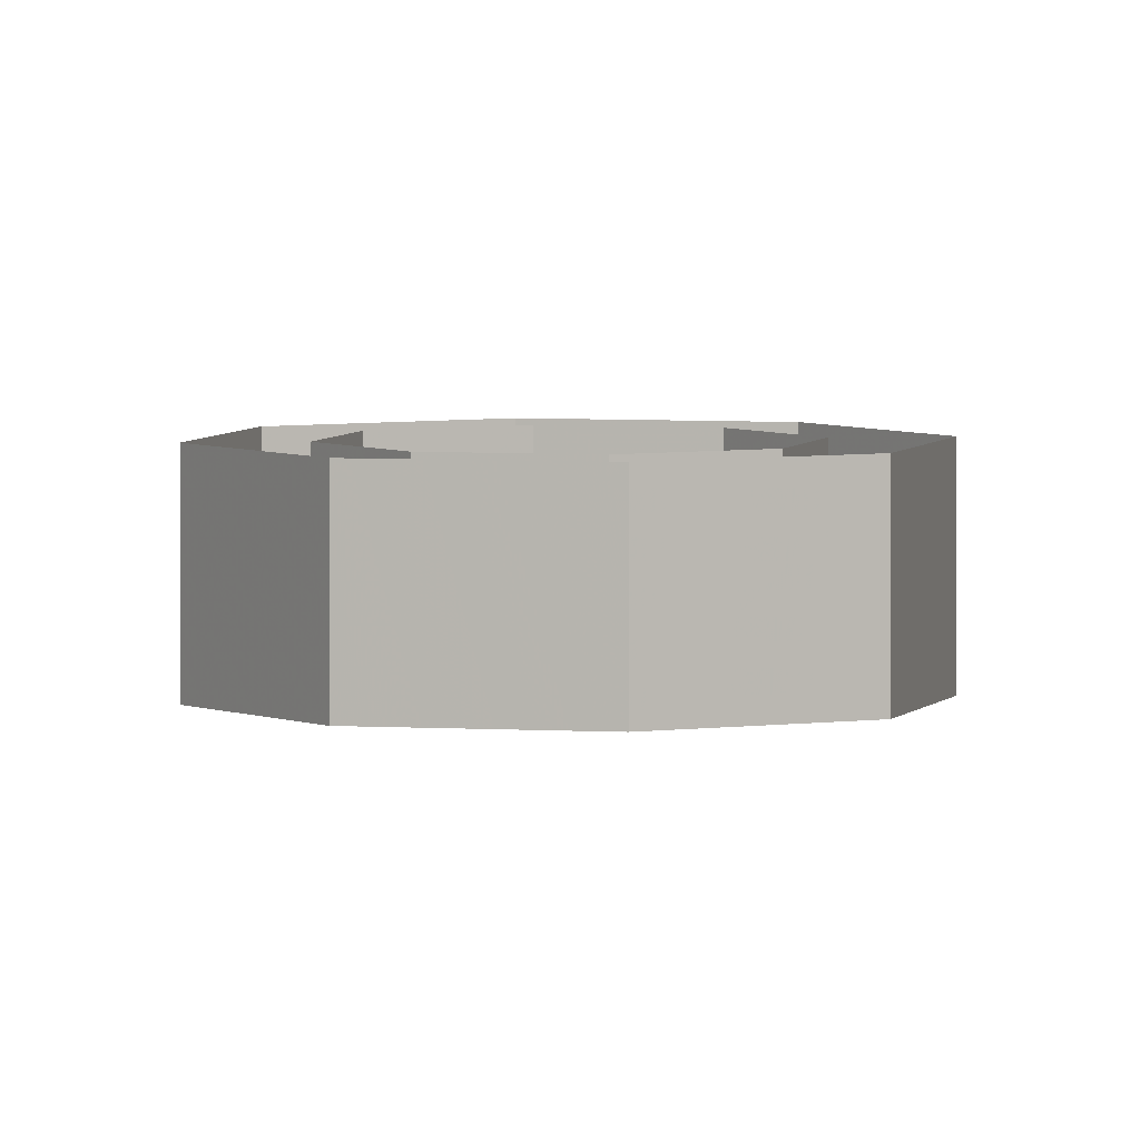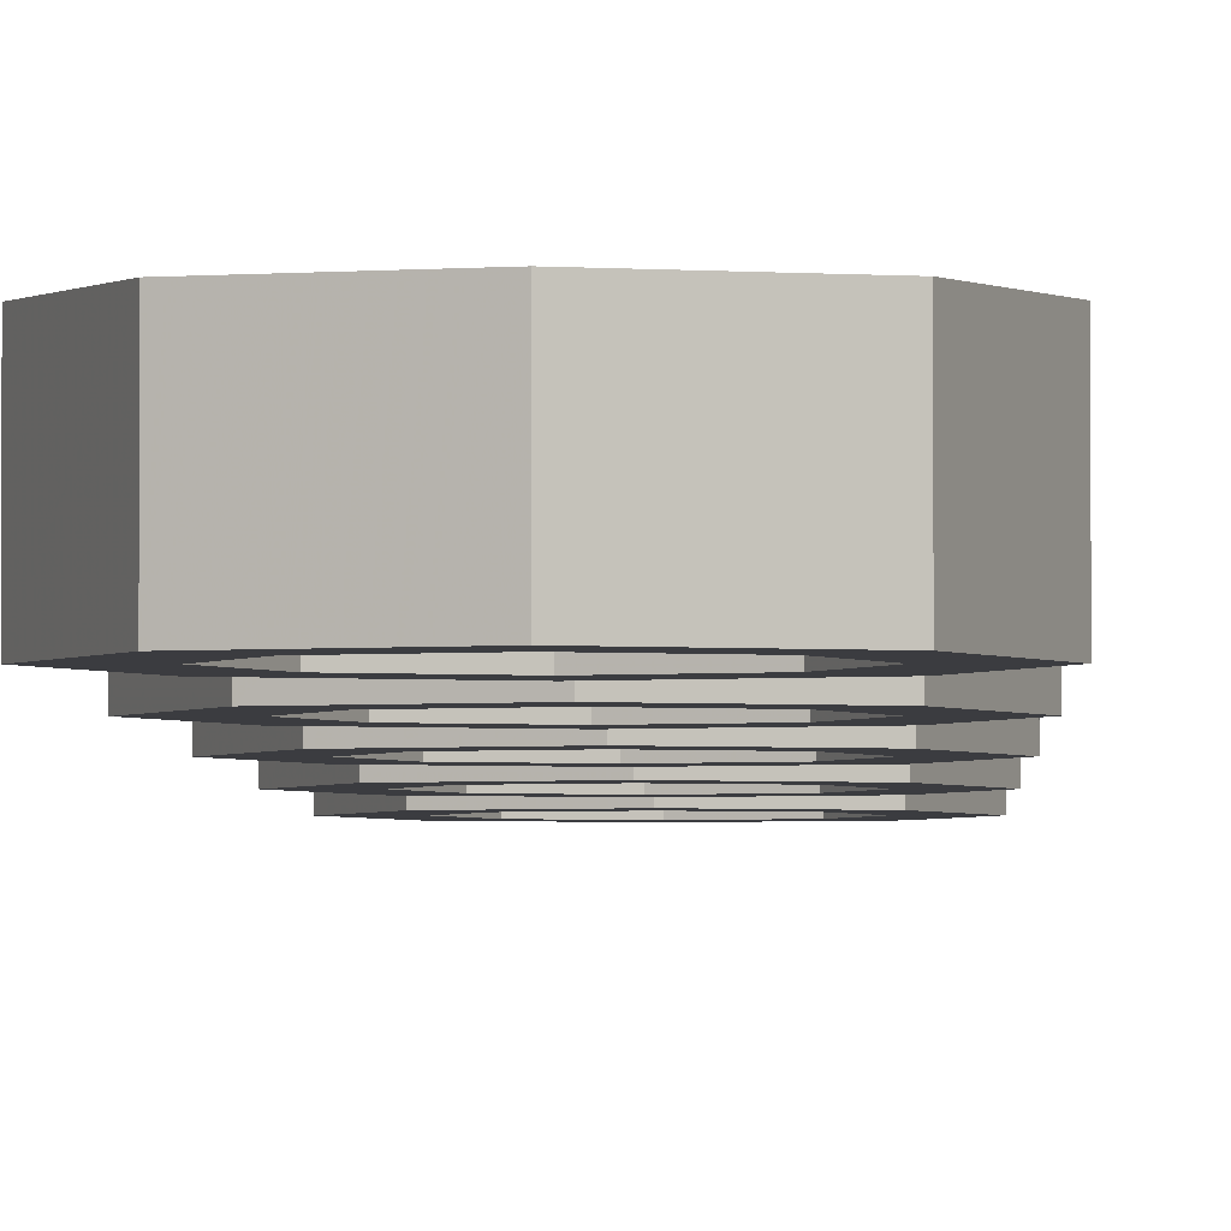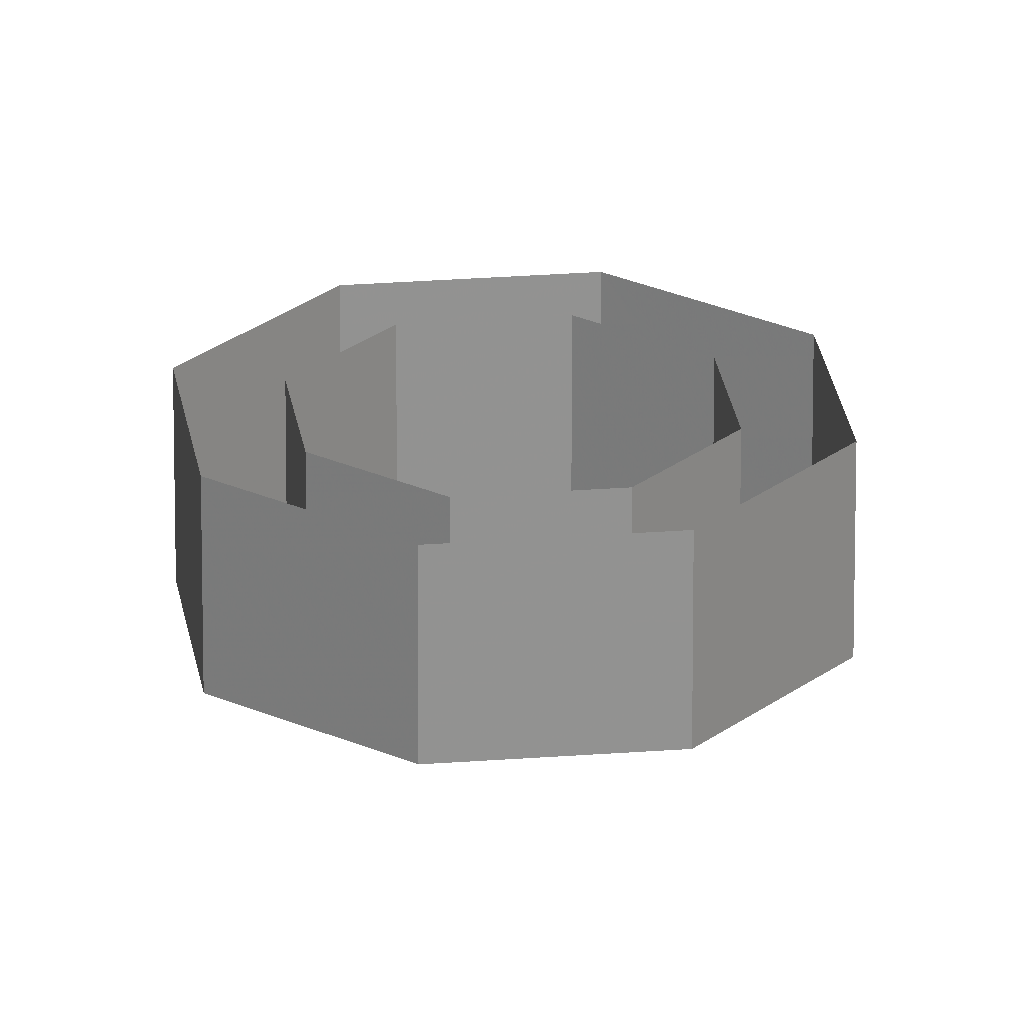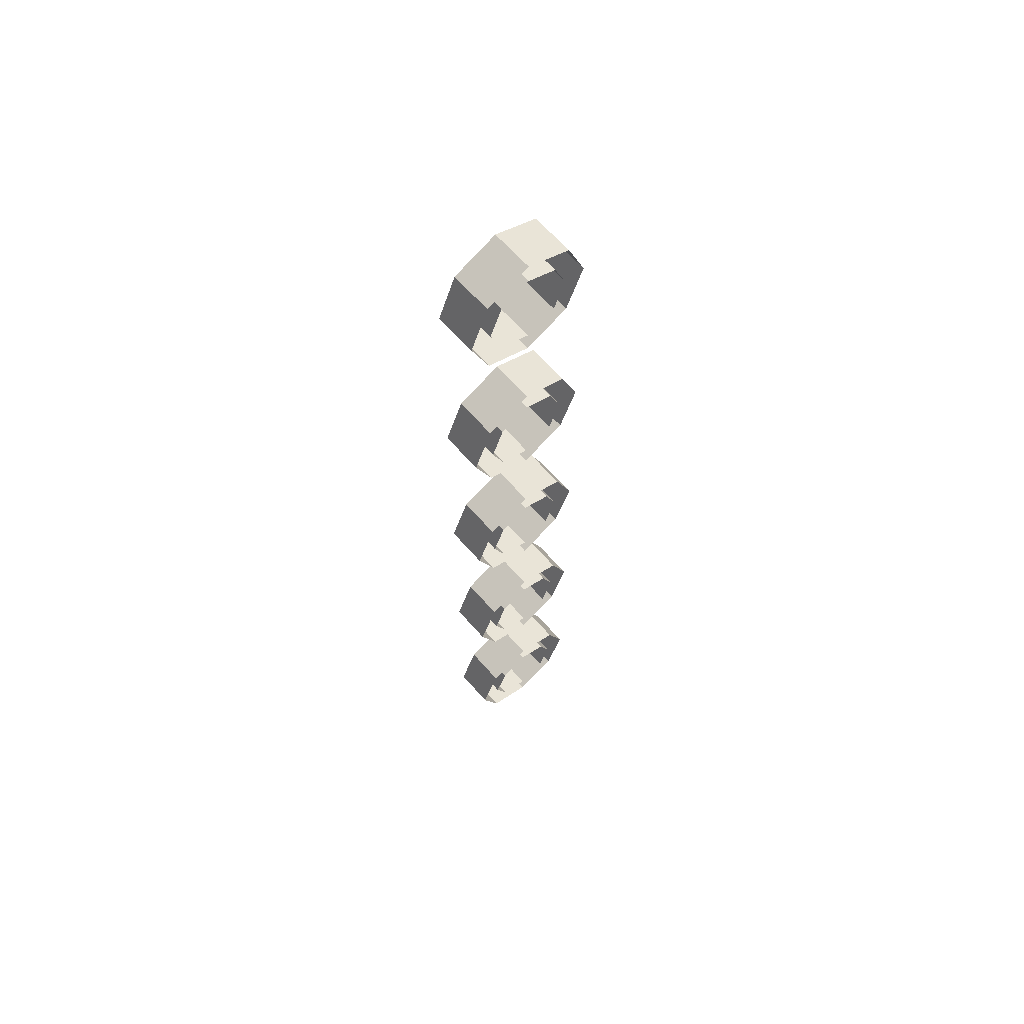
<metadata>
{"format":"obj","ext":"obj","renderer":"f3d","projection":"perspective","resolution":1024,"background":"white","views":[{"elev":3.9,"azim":126.7,"up":"+Y"},{"elev":-2.1,"azim":1.1,"up":"+Y"},{"elev":24.1,"azim":-75.0,"up":"+Y"},{"elev":63.7,"azim":139.1,"up":"+Z"}]}
</metadata>
<code>
v 0.1414 -0.2 2.141
v 0.2 -0.2 2
v 0.2 0 2
v 0.1414 0 2.141
v 0 -0.2 2.2
v 0.1414 -0.2 2.141
v 0.1414 0 2.141
v 0 0 2.2
v -0.1414 -0.2 2.141
v 0 -0.2 2.2
v 0 0 2.2
v -0.1414 0 2.141
v -0.2 -0.2 2
v -0.1414 -0.2 2.141
v -0.1414 0 2.141
v -0.2 0 2
v -0.1414 -0.2 1.859
v -0.2 -0.2 2
v -0.2 0 2
v -0.1414 0 1.859
v 0 -0.2 1.8
v -0.1414 -0.2 1.859
v -0.1414 0 1.859
v 0 0 1.8
v 0.1414 -0.2 1.859
v 0 -0.2 1.8
v 0 0 1.8
v 0.1414 0 1.859
v 0.2 -0.2 2
v 0.1414 -0.2 1.859
v 0.1414 0 1.859
v 0.2 0 2
v 0.2121 -0.2 2.212
v 0.3 -0.2 2
v 0.3 0 2
v 0.2121 0 2.212
v 0 -0.2 2.3
v 0.2121 -0.2 2.212
v 0.2121 0 2.212
v 0 0 2.3
v -0.2121 -0.2 2.212
v 0 -0.2 2.3
v 0 0 2.3
v -0.2121 0 2.212
v -0.3 -0.2 2
v -0.2121 -0.2 2.212
v -0.2121 0 2.212
v -0.3 0 2
v -0.2121 -0.2 1.788
v -0.3 -0.2 2
v -0.3 0 2
v -0.2121 0 1.788
v 0 -0.2 1.7
v -0.2121 -0.2 1.788
v -0.2121 0 1.788
v 0 0 1.7
v 0.2121 -0.2 1.788
v 0 -0.2 1.7
v 0 0 1.7
v 0.2121 0 1.788
v 0.3 -0.2 2
v 0.2121 -0.2 1.788
v 0.2121 0 1.788
v 0.3 0 2
v 0.3 -0.2 2
v 0.2121 -0.2 2.212
v 0.1414 -0.2 2.141
v 0.2 -0.2 2
v 0.2121 -0.2 2.212
v 0 -0.2 2.3
v 0 -0.2 2.2
v 0.1414 -0.2 2.141
v 0 -0.2 2.3
v -0.2121 -0.2 2.212
v -0.1414 -0.2 2.141
v 0 -0.2 2.2
v -0.2121 -0.2 2.212
v -0.3 -0.2 2
v -0.2 -0.2 2
v -0.1414 -0.2 2.141
v -0.3 -0.2 2
v -0.2121 -0.2 1.788
v -0.1414 -0.2 1.859
v -0.2 -0.2 2
v -0.2121 -0.2 1.788
v 0 -0.2 1.7
v 0 -0.2 1.8
v -0.1414 -0.2 1.859
v 0 -0.2 1.7
v 0.2121 -0.2 1.788
v 0.1414 -0.2 1.859
v 0 -0.2 1.8
v 0.2121 -0.2 1.788
v 0.3 -0.2 2
v 0.2 -0.2 2
v 0.1414 -0.2 1.859
v 0.1414 -0.2 1.141
v 0.2 -0.2 1
v 0.2 0 1
v 0.1414 0 1.141
v 0 -0.2 1.2
v 0.1414 -0.2 1.141
v 0.1414 0 1.141
v 0 0 1.2
v -0.1414 -0.2 1.141
v 0 -0.2 1.2
v 0 0 1.2
v -0.1414 0 1.141
v -0.2 -0.2 1
v -0.1414 -0.2 1.141
v -0.1414 0 1.141
v -0.2 0 1
v -0.1414 -0.2 0.8586
v -0.2 -0.2 1
v -0.2 0 1
v -0.1414 0 0.8586
v 0 -0.2 0.8
v -0.1414 -0.2 0.8586
v -0.1414 0 0.8586
v 0 0 0.8
v 0.1414 -0.2 0.8586
v 0 -0.2 0.8
v 0 0 0.8
v 0.1414 0 0.8586
v 0.2 -0.2 1
v 0.1414 -0.2 0.8586
v 0.1414 0 0.8586
v 0.2 0 1
v 0.2121 -0.2 1.212
v 0.3 -0.2 1
v 0.3 0 1
v 0.2121 0 1.212
v 0 -0.2 1.3
v 0.2121 -0.2 1.212
v 0.2121 0 1.212
v 0 0 1.3
v -0.2121 -0.2 1.212
v 0 -0.2 1.3
v 0 0 1.3
v -0.2121 0 1.212
v -0.3 -0.2 1
v -0.2121 -0.2 1.212
v -0.2121 0 1.212
v -0.3 0 1
v -0.2121 -0.2 0.7879
v -0.3 -0.2 1
v -0.3 0 1
v -0.2121 0 0.7879
v 0 -0.2 0.7
v -0.2121 -0.2 0.7879
v -0.2121 0 0.7879
v 0 0 0.7
v 0.2121 -0.2 0.7879
v 0 -0.2 0.7
v 0 0 0.7
v 0.2121 0 0.7879
v 0.3 -0.2 1
v 0.2121 -0.2 0.7879
v 0.2121 0 0.7879
v 0.3 0 1
v 0.3 -0.2 1
v 0.2121 -0.2 1.212
v 0.1414 -0.2 1.141
v 0.2 -0.2 1
v 0.2121 -0.2 1.212
v 0 -0.2 1.3
v 0 -0.2 1.2
v 0.1414 -0.2 1.141
v 0 -0.2 1.3
v -0.2121 -0.2 1.212
v -0.1414 -0.2 1.141
v 0 -0.2 1.2
v -0.2121 -0.2 1.212
v -0.3 -0.2 1
v -0.2 -0.2 1
v -0.1414 -0.2 1.141
v -0.3 -0.2 1
v -0.2121 -0.2 0.7879
v -0.1414 -0.2 0.8586
v -0.2 -0.2 1
v -0.2121 -0.2 0.7879
v 0 -0.2 0.7
v 0 -0.2 0.8
v -0.1414 -0.2 0.8586
v 0 -0.2 0.7
v 0.2121 -0.2 0.7879
v 0.1414 -0.2 0.8586
v 0 -0.2 0.8
v 0.2121 -0.2 0.7879
v 0.3 -0.2 1
v 0.2 -0.2 1
v 0.1414 -0.2 0.8586
v 0.1414 -0.2 0.1414
v 0.2 -0.2 0
v 0.2 0 0
v 0.1414 0 0.1414
v 0 -0.2 0.2
v 0.1414 -0.2 0.1414
v 0.1414 0 0.1414
v 0 0 0.2
v -0.1414 -0.2 0.1414
v 0 -0.2 0.2
v 0 0 0.2
v -0.1414 0 0.1414
v -0.2 -0.2 0
v -0.1414 -0.2 0.1414
v -0.1414 0 0.1414
v -0.2 0 0
v -0.1414 -0.2 -0.1414
v -0.2 -0.2 0
v -0.2 0 0
v -0.1414 0 -0.1414
v 0 -0.2 -0.2
v -0.1414 -0.2 -0.1414
v -0.1414 0 -0.1414
v 0 0 -0.2
v 0.1414 -0.2 -0.1414
v 0 -0.2 -0.2
v 0 0 -0.2
v 0.1414 0 -0.1414
v 0.2 -0.2 0
v 0.1414 -0.2 -0.1414
v 0.1414 0 -0.1414
v 0.2 0 0
v 0.2121 -0.2 0.2121
v 0.3 -0.2 0
v 0.3 0 0
v 0.2121 0 0.2121
v 0 -0.2 0.3
v 0.2121 -0.2 0.2121
v 0.2121 0 0.2121
v 0 0 0.3
v -0.2121 -0.2 0.2121
v 0 -0.2 0.3
v 0 0 0.3
v -0.2121 0 0.2121
v -0.3 -0.2 0
v -0.2121 -0.2 0.2121
v -0.2121 0 0.2121
v -0.3 0 0
v -0.2121 -0.2 -0.2121
v -0.3 -0.2 0
v -0.3 0 0
v -0.2121 0 -0.2121
v 0 -0.2 -0.3
v -0.2121 -0.2 -0.2121
v -0.2121 0 -0.2121
v 0 0 -0.3
v 0.2121 -0.2 -0.2121
v 0 -0.2 -0.3
v 0 0 -0.3
v 0.2121 0 -0.2121
v 0.3 -0.2 0
v 0.2121 -0.2 -0.2121
v 0.2121 0 -0.2121
v 0.3 0 0
v 0.3 -0.2 0
v 0.2121 -0.2 0.2121
v 0.1414 -0.2 0.1414
v 0.2 -0.2 0
v 0.2121 -0.2 0.2121
v 0 -0.2 0.3
v 0 -0.2 0.2
v 0.1414 -0.2 0.1414
v 0 -0.2 0.3
v -0.2121 -0.2 0.2121
v -0.1414 -0.2 0.1414
v 0 -0.2 0.2
v -0.2121 -0.2 0.2121
v -0.3 -0.2 0
v -0.2 -0.2 0
v -0.1414 -0.2 0.1414
v -0.3 -0.2 0
v -0.2121 -0.2 -0.2121
v -0.1414 -0.2 -0.1414
v -0.2 -0.2 0
v -0.2121 -0.2 -0.2121
v 0 -0.2 -0.3
v 0 -0.2 -0.2
v -0.1414 -0.2 -0.1414
v 0 -0.2 -0.3
v 0.2121 -0.2 -0.2121
v 0.1414 -0.2 -0.1414
v 0 -0.2 -0.2
v 0.2121 -0.2 -0.2121
v 0.3 -0.2 0
v 0.2 -0.2 0
v 0.1414 -0.2 -0.1414
v 0.1414 -0.2 -0.8586
v 0.2 -0.2 -1
v 0.2 0 -1
v 0.1414 0 -0.8586
v 0 -0.2 -0.8
v 0.1414 -0.2 -0.8586
v 0.1414 0 -0.8586
v 0 0 -0.8
v -0.1414 -0.2 -0.8586
v 0 -0.2 -0.8
v 0 0 -0.8
v -0.1414 0 -0.8586
v -0.2 -0.2 -1
v -0.1414 -0.2 -0.8586
v -0.1414 0 -0.8586
v -0.2 0 -1
v -0.1414 -0.2 -1.141
v -0.2 -0.2 -1
v -0.2 0 -1
v -0.1414 0 -1.141
v 0 -0.2 -1.2
v -0.1414 -0.2 -1.141
v -0.1414 0 -1.141
v 0 0 -1.2
v 0.1414 -0.2 -1.141
v 0 -0.2 -1.2
v 0 0 -1.2
v 0.1414 0 -1.141
v 0.2 -0.2 -1
v 0.1414 -0.2 -1.141
v 0.1414 0 -1.141
v 0.2 0 -1
v 0.2121 -0.2 -0.7879
v 0.3 -0.2 -1
v 0.3 0 -1
v 0.2121 0 -0.7879
v 0 -0.2 -0.7
v 0.2121 -0.2 -0.7879
v 0.2121 0 -0.7879
v 0 0 -0.7
v -0.2121 -0.2 -0.7879
v 0 -0.2 -0.7
v 0 0 -0.7
v -0.2121 0 -0.7879
v -0.3 -0.2 -1
v -0.2121 -0.2 -0.7879
v -0.2121 0 -0.7879
v -0.3 0 -1
v -0.2121 -0.2 -1.212
v -0.3 -0.2 -1
v -0.3 0 -1
v -0.2121 0 -1.212
v 0 -0.2 -1.3
v -0.2121 -0.2 -1.212
v -0.2121 0 -1.212
v 0 0 -1.3
v 0.2121 -0.2 -1.212
v 0 -0.2 -1.3
v 0 0 -1.3
v 0.2121 0 -1.212
v 0.3 -0.2 -1
v 0.2121 -0.2 -1.212
v 0.2121 0 -1.212
v 0.3 0 -1
v 0.3 -0.2 -1
v 0.2121 -0.2 -0.7879
v 0.1414 -0.2 -0.8586
v 0.2 -0.2 -1
v 0.2121 -0.2 -0.7879
v 0 -0.2 -0.7
v 0 -0.2 -0.8
v 0.1414 -0.2 -0.8586
v 0 -0.2 -0.7
v -0.2121 -0.2 -0.7879
v -0.1414 -0.2 -0.8586
v 0 -0.2 -0.8
v -0.2121 -0.2 -0.7879
v -0.3 -0.2 -1
v -0.2 -0.2 -1
v -0.1414 -0.2 -0.8586
v -0.3 -0.2 -1
v -0.2121 -0.2 -1.212
v -0.1414 -0.2 -1.141
v -0.2 -0.2 -1
v -0.2121 -0.2 -1.212
v 0 -0.2 -1.3
v 0 -0.2 -1.2
v -0.1414 -0.2 -1.141
v 0 -0.2 -1.3
v 0.2121 -0.2 -1.212
v 0.1414 -0.2 -1.141
v 0 -0.2 -1.2
v 0.2121 -0.2 -1.212
v 0.3 -0.2 -1
v 0.2 -0.2 -1
v 0.1414 -0.2 -1.141
v 0.1414 -0.2 -1.859
v 0.2 -0.2 -2
v 0.2 0 -2
v 0.1414 0 -1.859
v 0 -0.2 -1.8
v 0.1414 -0.2 -1.859
v 0.1414 0 -1.859
v 0 0 -1.8
v -0.1414 -0.2 -1.859
v 0 -0.2 -1.8
v 0 0 -1.8
v -0.1414 0 -1.859
v -0.2 -0.2 -2
v -0.1414 -0.2 -1.859
v -0.1414 0 -1.859
v -0.2 0 -2
v -0.1414 -0.2 -2.141
v -0.2 -0.2 -2
v -0.2 0 -2
v -0.1414 0 -2.141
v 0 -0.2 -2.2
v -0.1414 -0.2 -2.141
v -0.1414 0 -2.141
v 0 0 -2.2
v 0.1414 -0.2 -2.141
v 0 -0.2 -2.2
v 0 0 -2.2
v 0.1414 0 -2.141
v 0.2 -0.2 -2
v 0.1414 -0.2 -2.141
v 0.1414 0 -2.141
v 0.2 0 -2
v 0.2121 -0.2 -1.788
v 0.3 -0.2 -2
v 0.3 0 -2
v 0.2121 0 -1.788
v 0 -0.2 -1.7
v 0.2121 -0.2 -1.788
v 0.2121 0 -1.788
v 0 0 -1.7
v -0.2121 -0.2 -1.788
v 0 -0.2 -1.7
v 0 0 -1.7
v -0.2121 0 -1.788
v -0.3 -0.2 -2
v -0.2121 -0.2 -1.788
v -0.2121 0 -1.788
v -0.3 0 -2
v -0.2121 -0.2 -2.212
v -0.3 -0.2 -2
v -0.3 0 -2
v -0.2121 0 -2.212
v 0 -0.2 -2.3
v -0.2121 -0.2 -2.212
v -0.2121 0 -2.212
v 0 0 -2.3
v 0.2121 -0.2 -2.212
v 0 -0.2 -2.3
v 0 0 -2.3
v 0.2121 0 -2.212
v 0.3 -0.2 -2
v 0.2121 -0.2 -2.212
v 0.2121 0 -2.212
v 0.3 0 -2
v 0.3 -0.2 -2
v 0.2121 -0.2 -1.788
v 0.1414 -0.2 -1.859
v 0.2 -0.2 -2
v 0.2121 -0.2 -1.788
v 0 -0.2 -1.7
v 0 -0.2 -1.8
v 0.1414 -0.2 -1.859
v 0 -0.2 -1.7
v -0.2121 -0.2 -1.788
v -0.1414 -0.2 -1.859
v 0 -0.2 -1.8
v -0.2121 -0.2 -1.788
v -0.3 -0.2 -2
v -0.2 -0.2 -2
v -0.1414 -0.2 -1.859
v -0.3 -0.2 -2
v -0.2121 -0.2 -2.212
v -0.1414 -0.2 -2.141
v -0.2 -0.2 -2
v -0.2121 -0.2 -2.212
v 0 -0.2 -2.3
v 0 -0.2 -2.2
v -0.1414 -0.2 -2.141
v 0 -0.2 -2.3
v 0.2121 -0.2 -2.212
v 0.1414 -0.2 -2.141
v 0 -0.2 -2.2
v 0.2121 -0.2 -2.212
v 0.3 -0.2 -2
v 0.2 -0.2 -2
v 0.1414 -0.2 -2.141
g mesh38951
f 1 3 2
f 3 1 4
f 5 7 6
f 7 5 8
f 9 11 10
f 11 9 12
f 13 15 14
f 15 13 16
f 17 19 18
f 19 17 20
f 21 23 22
f 23 21 24
f 25 27 26
f 27 25 28
f 29 31 30
f 31 29 32
g mesh38953
f 33 34 35
f 35 36 33
f 37 38 39
f 39 40 37
f 41 42 43
f 43 44 41
f 45 46 47
f 47 48 45
f 49 50 51
f 51 52 49
f 53 54 55
f 55 56 53
f 57 58 59
f 59 60 57
f 61 62 63
f 63 64 61
g mesh38955
f 65 66 67
f 67 68 65
f 69 70 71
f 71 72 69
f 73 74 75
f 75 76 73
f 77 78 79
f 79 80 77
f 81 82 83
f 83 84 81
f 85 86 87
f 87 88 85
f 89 90 91
f 91 92 89
f 93 94 95
f 95 96 93
g mesh38963
f 97 99 98
f 99 97 100
f 101 103 102
f 103 101 104
f 105 107 106
f 107 105 108
f 109 111 110
f 111 109 112
f 113 115 114
f 115 113 116
f 117 119 118
f 119 117 120
f 121 123 122
f 123 121 124
f 125 127 126
f 127 125 128
g mesh38965
f 129 130 131
f 131 132 129
f 133 134 135
f 135 136 133
f 137 138 139
f 139 140 137
f 141 142 143
f 143 144 141
f 145 146 147
f 147 148 145
f 149 150 151
f 151 152 149
f 153 154 155
f 155 156 153
f 157 158 159
f 159 160 157
g mesh38967
f 161 162 163
f 163 164 161
f 165 166 167
f 167 168 165
f 169 170 171
f 171 172 169
f 173 174 175
f 175 176 173
f 177 178 179
f 179 180 177
f 181 182 183
f 183 184 181
f 185 186 187
f 187 188 185
f 189 190 191
f 191 192 189
g mesh38975
f 193 195 194
f 195 193 196
f 197 199 198
f 199 197 200
f 201 203 202
f 203 201 204
f 205 207 206
f 207 205 208
f 209 211 210
f 211 209 212
f 213 215 214
f 215 213 216
f 217 219 218
f 219 217 220
f 221 223 222
f 223 221 224
g mesh38977
f 225 226 227
f 227 228 225
f 229 230 231
f 231 232 229
f 233 234 235
f 235 236 233
f 237 238 239
f 239 240 237
f 241 242 243
f 243 244 241
f 245 246 247
f 247 248 245
f 249 250 251
f 251 252 249
f 253 254 255
f 255 256 253
g mesh38979
f 257 258 259
f 259 260 257
f 261 262 263
f 263 264 261
f 265 266 267
f 267 268 265
f 269 270 271
f 271 272 269
f 273 274 275
f 275 276 273
f 277 278 279
f 279 280 277
f 281 282 283
f 283 284 281
f 285 286 287
f 287 288 285
g mesh38987
f 289 291 290
f 291 289 292
f 293 295 294
f 295 293 296
f 297 299 298
f 299 297 300
f 301 303 302
f 303 301 304
f 305 307 306
f 307 305 308
f 309 311 310
f 311 309 312
f 313 315 314
f 315 313 316
f 317 319 318
f 319 317 320
g mesh38989
f 321 322 323
f 323 324 321
f 325 326 327
f 327 328 325
f 329 330 331
f 331 332 329
f 333 334 335
f 335 336 333
f 337 338 339
f 339 340 337
f 341 342 343
f 343 344 341
f 345 346 347
f 347 348 345
f 349 350 351
f 351 352 349
g mesh38991
f 353 354 355
f 355 356 353
f 357 358 359
f 359 360 357
f 361 362 363
f 363 364 361
f 365 366 367
f 367 368 365
f 369 370 371
f 371 372 369
f 373 374 375
f 375 376 373
f 377 378 379
f 379 380 377
f 381 382 383
f 383 384 381
g mesh38999
f 385 387 386
f 387 385 388
f 389 391 390
f 391 389 392
f 393 395 394
f 395 393 396
f 397 399 398
f 399 397 400
f 401 403 402
f 403 401 404
f 405 407 406
f 407 405 408
f 409 411 410
f 411 409 412
f 413 415 414
f 415 413 416
g mesh39001
f 417 418 419
f 419 420 417
f 421 422 423
f 423 424 421
f 425 426 427
f 427 428 425
f 429 430 431
f 431 432 429
f 433 434 435
f 435 436 433
f 437 438 439
f 439 440 437
f 441 442 443
f 443 444 441
f 445 446 447
f 447 448 445
g mesh39003
f 449 450 451
f 451 452 449
f 453 454 455
f 455 456 453
f 457 458 459
f 459 460 457
f 461 462 463
f 463 464 461
f 465 466 467
f 467 468 465
f 469 470 471
f 471 472 469
f 473 474 475
f 475 476 473
f 477 478 479
f 479 480 477

</code>
